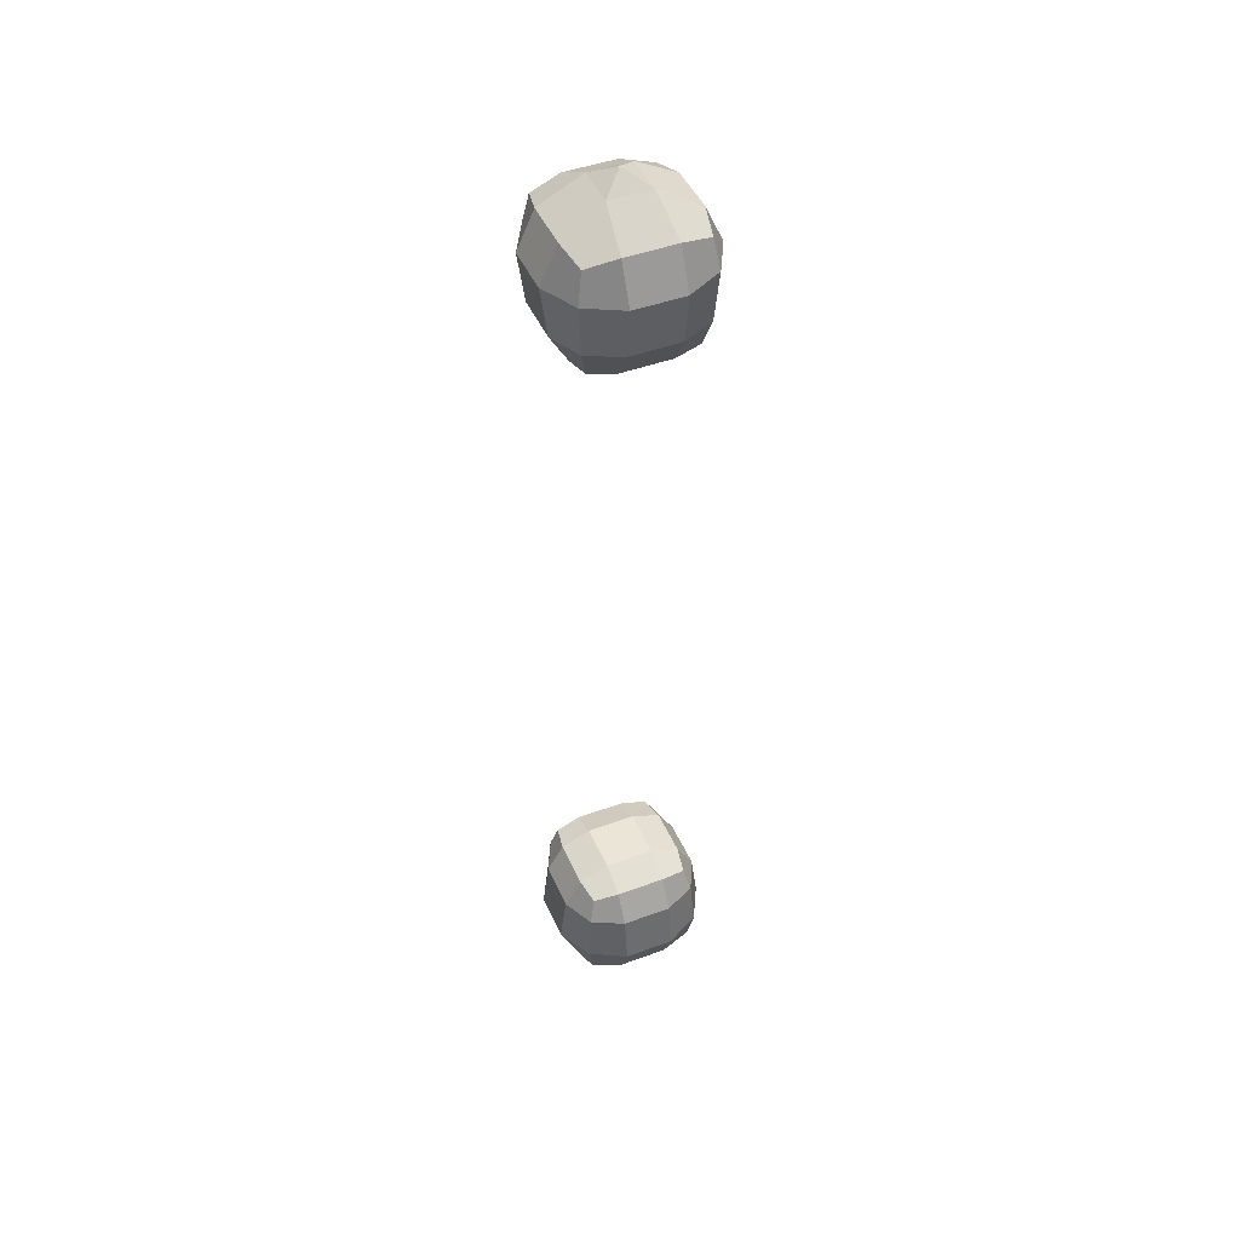
<metadata>
{"format":"obj","ext":"obj","renderer":"f3d","projection":"perspective","resolution":1024,"background":"white","views":[{"elev":45.9,"azim":157.1,"up":"+Y"}]}
</metadata>
<code>
o Cube210
v -367.7 71.39 299.9
v -367.8 72 300
v -367.8 71.24 299.3
v -368.2 72 299.3
v -367.1 71.24 300
v -367.1 72 300.3
v -366.6 70.5 298.8
v -367 70.76 299.2
v -367.7 73 299.9
v -367.6 73.51 299.8
v -368 73 299.3
v -367.7 73.59 299.3
v -367.1 73 300.2
v -367.1 73.59 299.9
v -367.1 73.83 299.3
v -367.6 87.49 299.8
v -367.7 88 299.9
v -367.7 87.41 299.3
v -368 88 299.3
v -367.1 87.41 299.9
v -367.1 88 300.2
v -367.1 87.17 299.3
v -367.8 89 300
v -367.7 89.61 299.9
v -368.2 89 299.3
v -367.8 89.76 299.3
v -367.1 89 300.3
v -367.1 89.76 300
v -367 90.24 299.2
v -366.6 90.5 298.8
v -367.8 71.24 298.3
v -368.2 72 298.3
v -367.7 71.39 297.7
v -367.8 72 297.6
v -366.6 70.5 298.7
v -367 70.76 298.3
v -367.1 71.24 297.5
v -367.1 72 297.2
v -368 73 298.3
v -367.7 73.59 298.3
v -367.7 73 297.6
v -367.6 73.51 297.7
v -367.1 73.83 298.3
v -367.1 73 297.3
v -367.1 73.59 297.7
v -367.7 87.41 298.3
v -368 88 298.3
v -367.6 87.49 297.7
v -367.7 88 297.6
v -367.1 87.17 298.3
v -367.1 87.41 297.7
v -367.1 88 297.3
v -368.2 89 298.3
v -367.8 89.76 298.3
v -367.8 89 297.6
v -367.7 89.61 297.7
v -367 90.24 298.3
v -366.6 90.5 298.7
v -367.1 89 297.2
v -367.1 89.76 297.5
v -366.1 71.24 300
v -366.1 72 300.3
v -366.6 70.5 298.8
v -366.2 70.76 299.2
v -365.5 71.39 299.9
v -365.4 72 300
v -365.4 71.24 299.3
v -365 72 299.3
v -366.1 73 300.2
v -366.1 73.59 299.9
v -366.1 73.83 299.3
v -365.5 73 299.9
v -365.6 73.51 299.8
v -365.1 73 299.3
v -365.5 73.59 299.3
v -366.1 87.41 299.9
v -366.1 88 300.2
v -366.1 87.17 299.3
v -365.6 87.49 299.8
v -365.5 88 299.9
v -365.5 87.41 299.3
v -365.1 88 299.3
v -366.1 89 300.3
v -366.1 89.76 300
v -366.2 90.24 299.2
v -366.6 90.5 298.8
v -365.4 89 300
v -365.5 89.61 299.9
v -365 89 299.3
v -365.4 89.76 299.3
v -366.6 70.5 298.7
v -366.2 70.76 298.3
v -366.1 71.24 297.5
v -366.1 72 297.2
v -365.4 71.24 298.3
v -365 72 298.3
v -365.5 71.39 297.7
v -365.4 72 297.6
v -366.1 73.83 298.3
v -366.1 73 297.3
v -366.1 73.59 297.7
v -365.1 73 298.3
v -365.5 73.59 298.3
v -365.5 73 297.6
v -365.6 73.51 297.7
v -366.1 87.17 298.3
v -366.1 87.41 297.7
v -366.1 88 297.3
v -365.5 87.41 298.3
v -365.1 88 298.3
v -365.6 87.49 297.7
v -365.5 88 297.6
v -366.2 90.24 298.3
v -366.6 90.5 298.7
v -366.1 89 297.2
v -366.1 89.76 297.5
v -365 89 298.3
v -365.4 89.76 298.3
v -365.4 89 297.6
v -365.5 89.61 297.7
f 3 1 2 4
f 2 1 5 6
f 8 5 1 3
f 4 2 9 11
f 11 9 10 12
f 9 2 6 13
f 10 9 13 14
f 12 10 14 15
f 18 16 17 19
f 17 16 20 21
f 22 20 16 18
f 19 17 23 25
f 25 23 24 26
f 23 17 21 27
f 24 23 27 28
f 26 24 28 29
f 31 3 4 32
f 33 31 32 34
f 35 7 8 36
f 36 8 3 31
f 37 36 31 33
f 38 37 33 34
f 32 4 11 39
f 39 11 12 40
f 34 32 39 41
f 41 39 40 42
f 40 12 15 43
f 44 38 34 41
f 45 44 41 42
f 42 40 43 45
f 46 18 19 47
f 48 46 47 49
f 50 22 18 46
f 51 50 46 48
f 52 51 48 49
f 47 19 25 53
f 53 25 26 54
f 49 47 53 55
f 55 53 54 56
f 54 26 29 57
f 57 29 30 58
f 59 52 49 55
f 60 59 55 56
f 56 54 57 60
f 6 5 61 62
f 8 7 63 64
f 64 61 5 8
f 62 61 65 66
f 67 65 61 64
f 68 66 65 67
f 13 6 62 69
f 14 13 69 70
f 15 14 70 71
f 69 62 66 72
f 70 69 72 73
f 74 72 66 68
f 75 73 72 74
f 71 70 73 75
f 21 20 76 77
f 78 76 20 22
f 77 76 79 80
f 81 79 76 78
f 82 80 79 81
f 27 21 77 83
f 28 27 83 84
f 29 28 84 85
f 30 29 85 86
f 83 77 80 87
f 84 83 87 88
f 89 87 80 82
f 90 88 87 89
f 85 84 88 90
f 91 63 7 35
f 92 64 63 91
f 92 91 35 36
f 93 92 36 37
f 94 93 37 38
f 95 67 64 92
f 96 68 67 95
f 97 95 92 93
f 98 96 95 97
f 98 97 93 94
f 43 15 71 99
f 100 94 38 44
f 101 100 44 45
f 45 43 99 101
f 102 74 68 96
f 103 75 74 102
f 99 71 75 103
f 104 102 96 98
f 104 98 94 100
f 105 103 102 104
f 105 104 100 101
f 101 99 103 105
f 106 78 22 50
f 107 106 50 51
f 108 107 51 52
f 109 81 78 106
f 110 82 81 109
f 111 109 106 107
f 112 110 109 111
f 112 111 107 108
f 114 86 85 113
f 114 113 57 58
f 58 30 86 114
f 115 108 52 59
f 116 115 59 60
f 60 57 113 116
f 117 89 82 110
f 118 90 89 117
f 113 85 90 118
f 119 117 110 112
f 119 112 108 115
f 120 118 117 119
f 120 119 115 116
f 116 113 118 120

</code>
